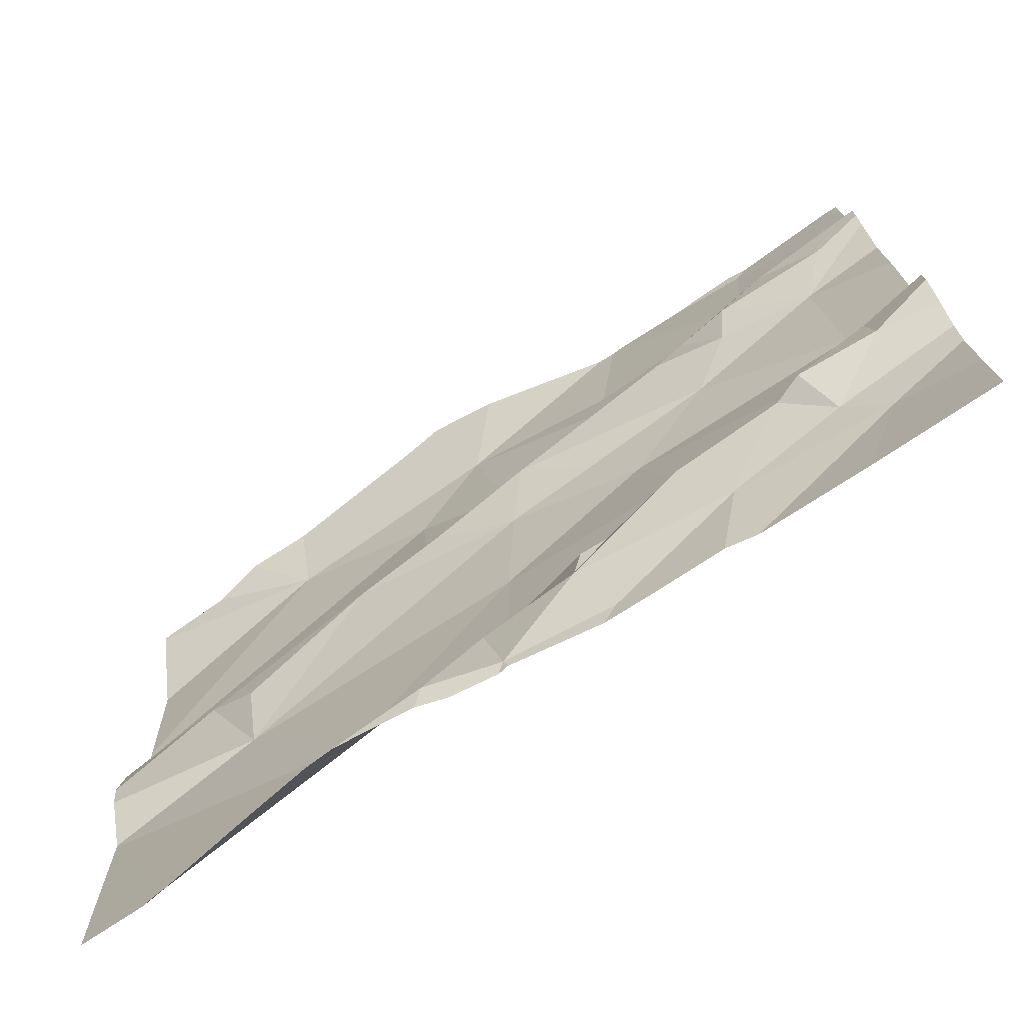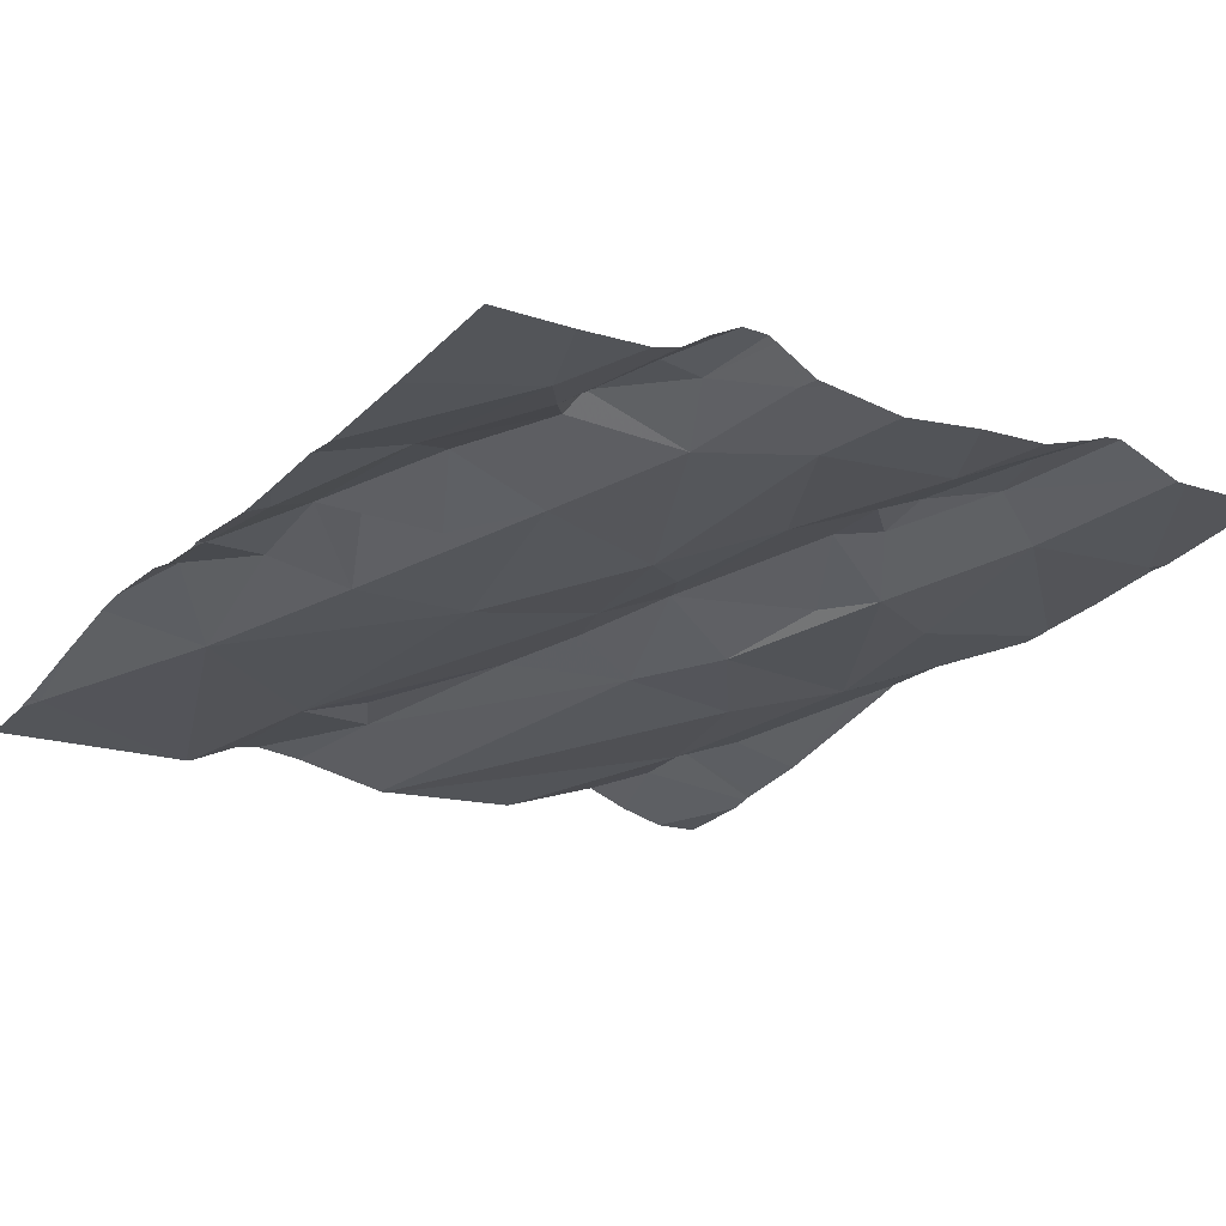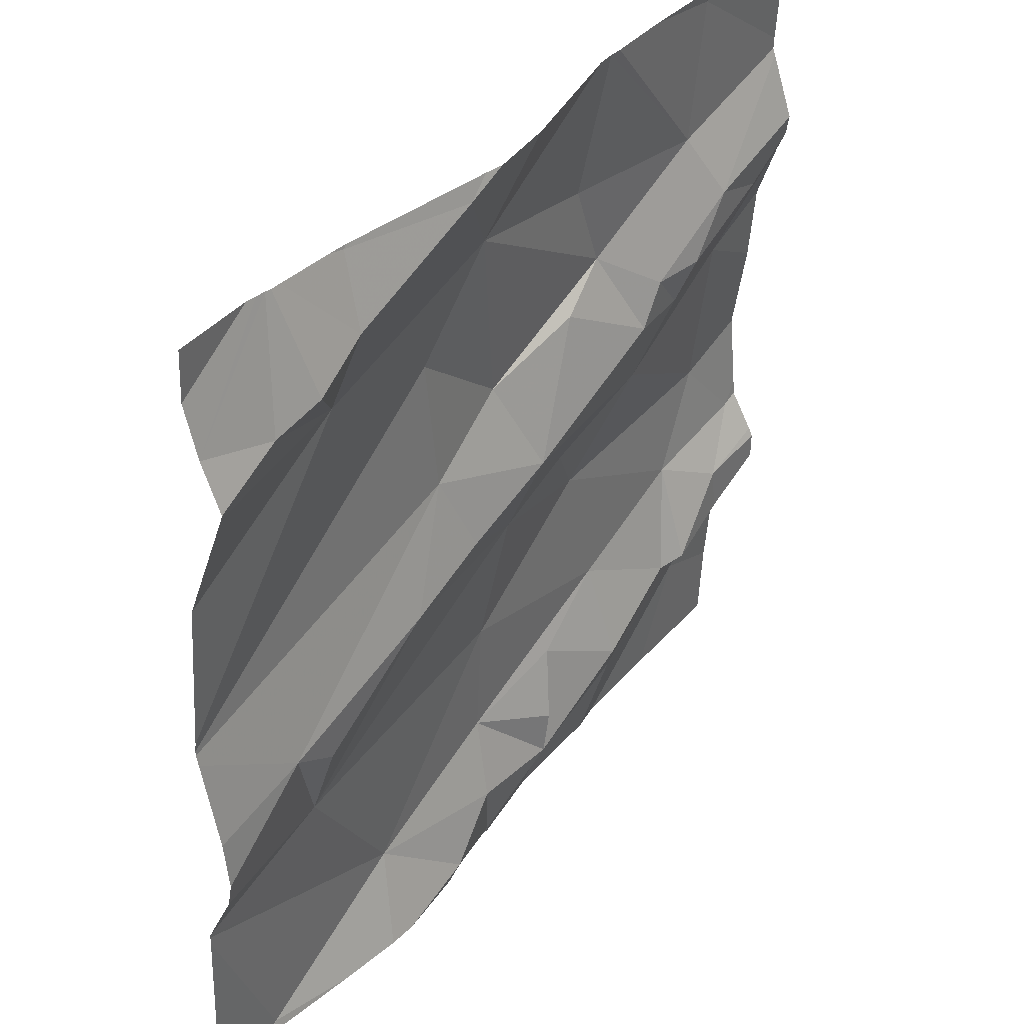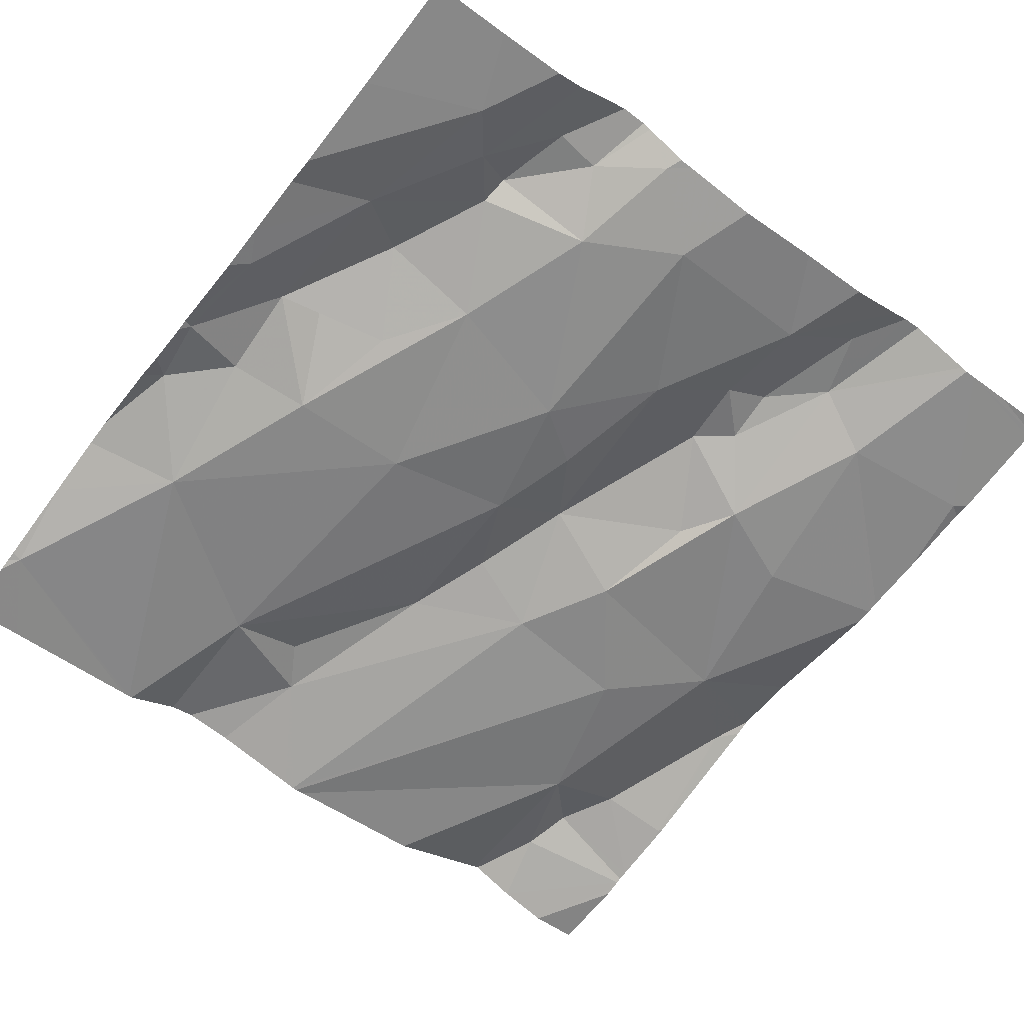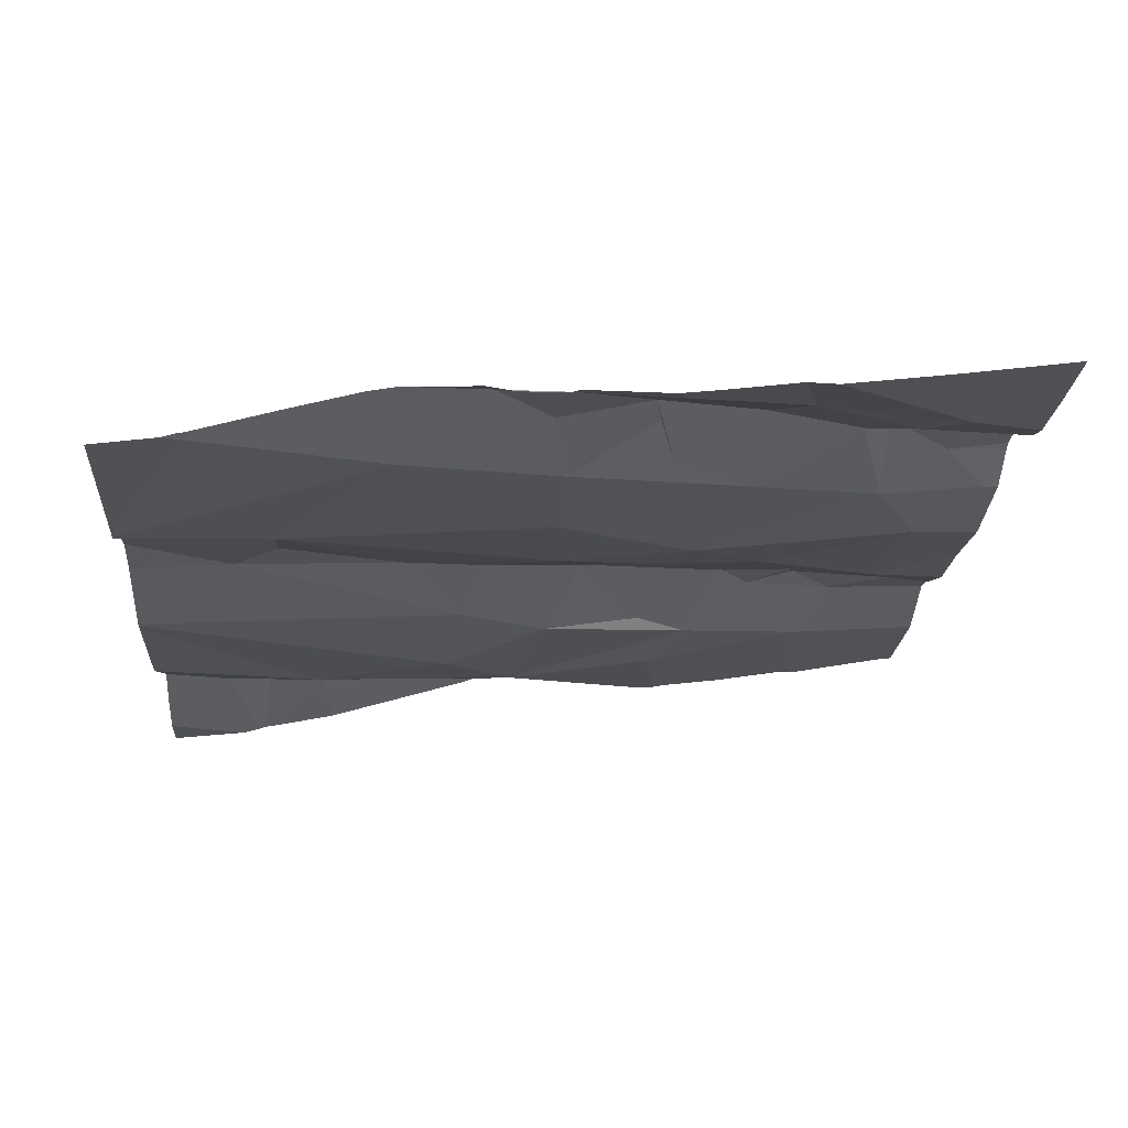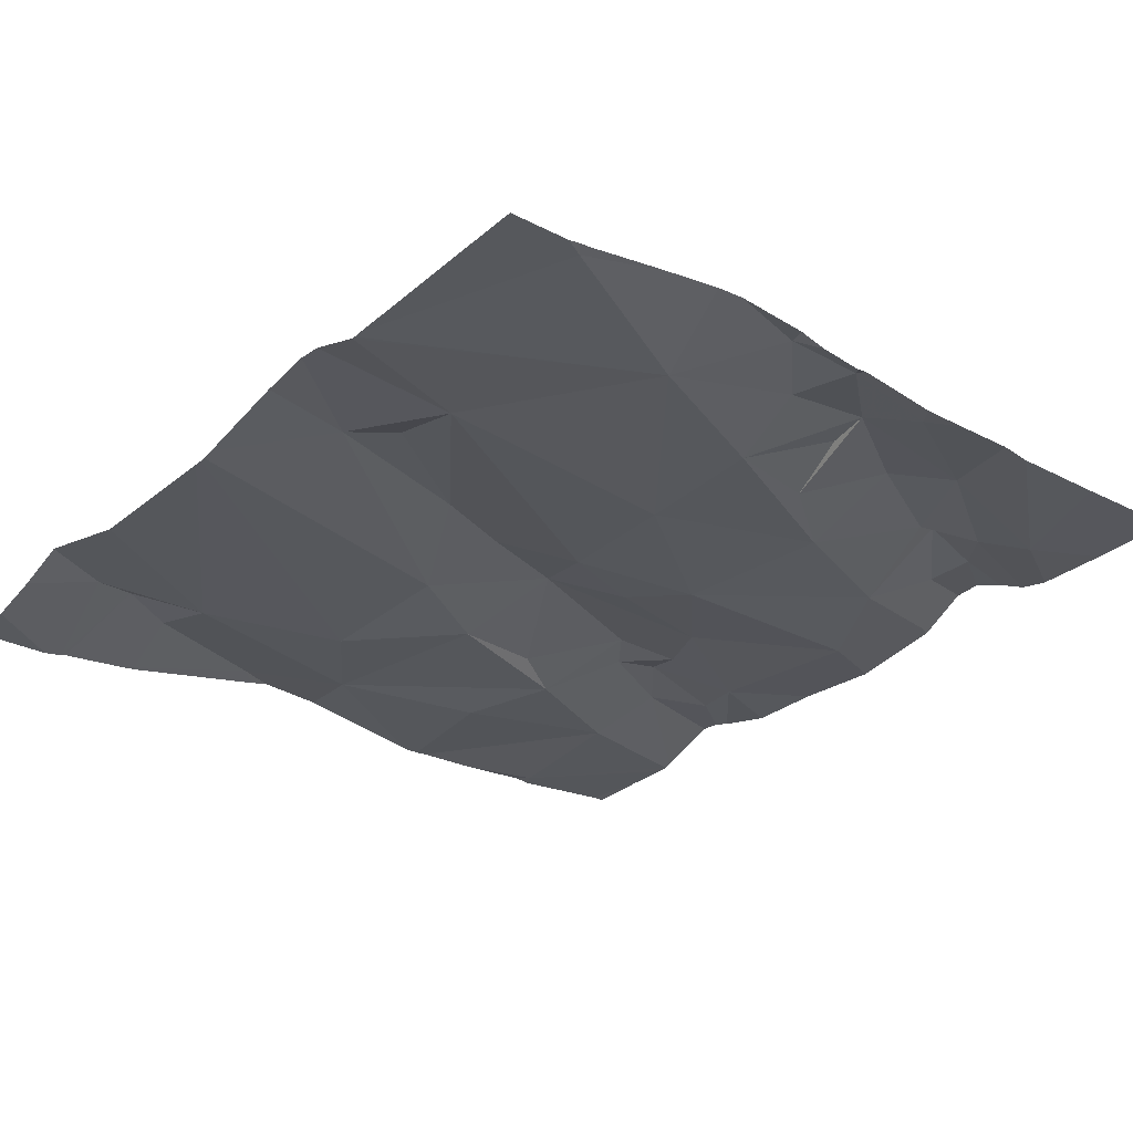
<metadata>
{"format":"obj","ext":"obj","renderer":"f3d","projection":"perspective","resolution":1024,"background":"white","views":[{"elev":-77.1,"azim":25.2,"up":"+Y"},{"elev":-19.9,"azim":53.8,"up":"+Z"},{"elev":38.0,"azim":-62.1,"up":"+Y"},{"elev":-57.5,"azim":51.8,"up":"+Z"},{"elev":-23.3,"azim":-3.9,"up":"+Z"},{"elev":-35.5,"azim":-40.8,"up":"+Z"}]}
</metadata>
<code>
v -43.71 256.4 502.3
v -43.73 256.5 502.3
v -43.6 256.4 502.3
v -43.14 256.2 502.4
v -43.14 256.3 502.3
v -44 255.9 502.2
v -43.8 256.4 502.3
v -43.94 256.2 502.2
v -43.94 256.3 502.2
v -43.75 256.6 502.2
v -43.67 256.7 502.3
v -43.63 256.5 502.3
v -43.64 256.2 502.2
v -43.81 256 502.2
v -43.99 256.3 502.2
v -43.14 256.2 502.4
v -43.14 256.2 502.3
v -43.64 255.9 502.3
v -43.72 255.9 502.3
v -43.65 256 502.3
v -43.89 256.9 502.3
v -44.02 256.7 502.3
v -43.98 256.9 502.2
v -43.72 256.9 502.3
v -43.9 256.8 502.3
v -43.91 256.7 502.2
v -43.14 256 502.3
v -43.14 256.6 502.4
v -43.14 256.3 502.3
v -43.75 256.8 502.3
v -43.64 256.1 502.2
v -43.97 256.7 502.3
v -43.14 256.1 502.3
v -43.14 256.6 502.4
v -43.14 256.1 502.3
v -43.55 256 502.3
v -43.62 256.4 502.3
v -43.14 256.1 502.3
v -43.14 256.2 502.4
v -43.63 256.9 502.3
v -43.28 256.9 502.3
v -43.3 256.9 502.3
v -43.38 256.6 502.3
v -43.42 256.5 502.3
v -43.45 256.6 502.3
v -43.23 256 502.3
v -43.81 255.9 502.2
v -44 255.9 502.2
v -43.69 255.9 502.2
v -43.73 255.9 502.3
v -43.21 256.2 502.3
v -44.02 255.9 502.2
v -43.63 255.9 502.3
v -43.27 256.1 502.3
v -43.84 255.9 502.2
v -43.91 255.9 502.2
v -43.2 256.6 502.4
v -43.23 256.5 502.3
v -43.33 256.6 502.3
v -43.49 255.9 502.3
v -43.29 256.8 502.3
v -43.21 256.1 502.3
v -43.34 256.5 502.3
v -43.54 256 502.3
v -43.52 256.1 502.3
v -43.43 256.1 502.3
v -43.28 256.2 502.3
v -43.16 256.3 502.3
v -43.22 256.3 502.3
v -43.38 256.4 502.3
v -43.27 256.6 502.4
v -43.29 256.1 502.3
v -43.48 256.3 502.3
v -43.65 255.9 502.2
v -43.32 256.1 502.3
v -43.43 256.2 502.3
v -43.3 256.7 502.3
v -43.52 256.6 502.3
v -43.49 256.7 502.3
v -43.52 256.4 502.3
v -43.38 256.9 502.3
v -43.53 255.9 502.3
v -43.39 256 502.3
v -43.97 256.9 502.2
v -43.89 256.9 502.3
v -43.91 256.9 502.3
v -44.1 256.7 502.2
v -44.1 256.8 502.2
v -44.1 256.2 502.2
v -44.1 256.2 502.2
v -44.1 256.3 502.2
v -44.1 256.1 502.2
v -44.1 256.1 502.2
v -44.1 256.6 502.2
v -44.1 256.4 502.2
v -44.1 256.4 502.2
v -44.1 256.4 502.2
v -43.87 256.9 502.3
v -43.71 256.9 502.3
v -44.1 256.1 502.2
v -44.1 256 502.2
v -44.1 256.7 502.2
v -44.1 256.4 502.2
v -44.1 256.7 502.2
v -43.14 256.4 502.3
v -43.14 256.5 502.3
v -43.14 256.5 502.3
v -43.14 256.7 502.3
v -43.14 256.7 502.3
v -43.14 256.6 502.4
v -43.14 256.7 502.4
v -43.99 256.9 502.2
v -43.14 256.8 502.4
v -43.42 255.9 502.3
v -43.28 255.9 502.3
v -43.39 255.9 502.3
v -43.54 255.9 502.2
v -44.03 255.9 502.2
v -43.22 255.9 502.3
v -44.01 255.9 502.2
v -44.1 255.9 502.2
v -43.14 255.9 502.3
v -43.47 256.9 502.3
v -43.48 256.9 502.3
v -43.45 256.9 502.3
v -43.16 256.9 502.4
v -44 256.9 502.2
v -44.01 256.9 502.2
v -44.1 256.9 502.2
v -43.16 256.9 502.4
v -43.14 256.9 502.4
f 2 1 3
f 8 7 9
f 11 10 12
f 13 8 14
f 15 9 7
f 8 9 15
f 19 18 20
f 14 19 20
f 12 2 3
f 88 87 127
f 84 21 86
f 25 26 11
f 8 15 89
f 107 58 105
f 14 6 56
f 25 30 21
f 98 30 24
f 31 13 14
f 112 32 23
f 14 8 92
f 7 2 15
f 25 32 26
f 26 32 22
f 118 6 101
f 30 25 11
f 2 7 1
f 18 36 20
f 31 14 20
f 1 7 37
f 10 11 26
f 3 1 37
f 106 58 107
f 99 11 40
f 12 10 2
f 15 2 96
f 32 25 84
f 19 14 55
f 124 11 123
f 123 79 77
f 117 82 53
f 105 69 5
f 5 68 29
f 116 46 114
f 18 19 49
f 81 61 42
f 10 26 95
f 96 10 103
f 26 22 102
f 4 62 38
f 37 7 8
f 13 37 8
f 6 14 93
f 44 43 45
f 115 46 116
f 42 61 41
f 54 46 35
f 58 57 59
f 62 54 33
f 63 43 44
f 65 64 36
f 66 65 36
f 57 58 34
f 67 51 68
f 69 58 70
f 71 59 57
f 41 61 109
f 68 51 39
f 72 62 51
f 67 72 51
f 73 67 69
f 114 83 60
f 69 68 5
f 60 82 117
f 69 67 68
f 76 75 67
f 16 62 4
f 54 72 75
f 61 77 108
f 58 69 105
f 75 72 67
f 71 57 28
f 40 11 124
f 108 71 111
f 58 63 70
f 45 78 44
f 11 79 123
f 70 44 3
f 3 80 70
f 59 63 58
f 70 73 69
f 76 65 66
f 45 43 71
f 59 71 43
f 71 77 45
f 73 76 67
f 83 82 60
f 83 54 75
f 99 30 11
f 46 83 114
f 36 64 31
f 45 77 79
f 123 77 125
f 3 44 78
f 45 79 11
f 12 78 45
f 12 3 78
f 65 31 64
f 31 20 36
f 54 62 72
f 82 36 18
f 36 82 83
f 82 18 53
f 76 31 65
f 37 13 73
f 37 73 80
f 77 61 81
f 44 70 63
f 41 109 130
f 53 18 74
f 13 76 73
f 23 32 84
f 66 75 76
f 75 66 83
f 59 43 63
f 80 73 70
f 66 36 83
f 46 54 83
f 11 12 45
f 13 31 76
f 37 80 3
f 17 68 39
f 118 101 121
f 74 18 49
f 87 22 112
f 24 30 99
f 29 68 17
f 49 19 50
f 89 15 91
f 90 8 89
f 28 57 34
f 34 58 106
f 91 15 97
f 50 19 47
f 92 8 90
f 93 14 92
f 38 62 33
f 94 26 104
f 95 26 94
f 86 21 85
f 33 54 35
f 96 2 10
f 97 15 96
f 47 19 55
f 39 51 16
f 16 51 62
f 100 6 93
f 101 6 100
f 84 25 21
f 27 46 115
f 102 22 87
f 55 14 56
f 103 10 95
f 48 6 120
f 104 26 102
f 35 46 27
f 108 77 71
f 109 61 108
f 112 22 32
f 110 71 28
f 111 71 110
f 56 6 48
f 98 21 30
f 109 113 126
f 52 6 118
f 119 27 115
f 120 6 52
f 85 21 98
f 122 27 119
f 125 77 81
f 126 113 131
f 127 87 112
f 128 88 127
f 129 88 128
f 130 109 126

</code>
